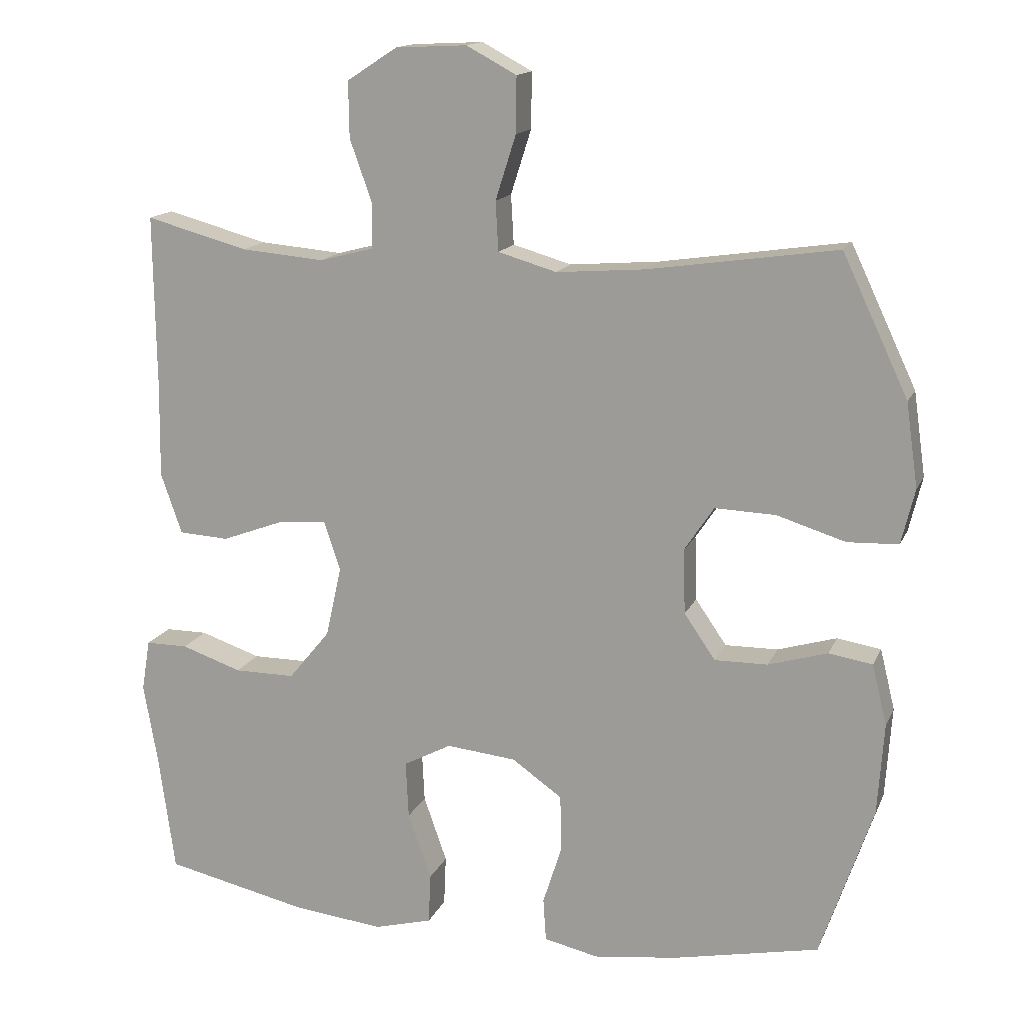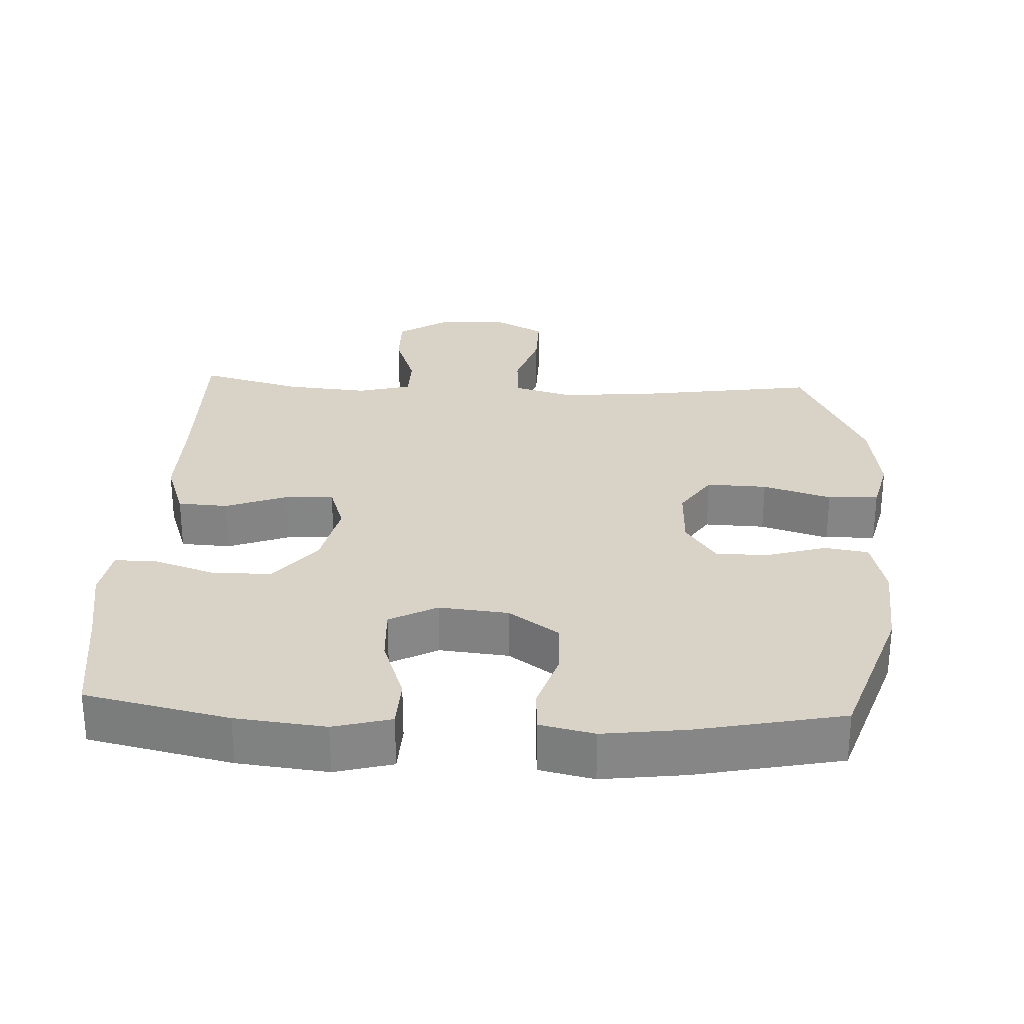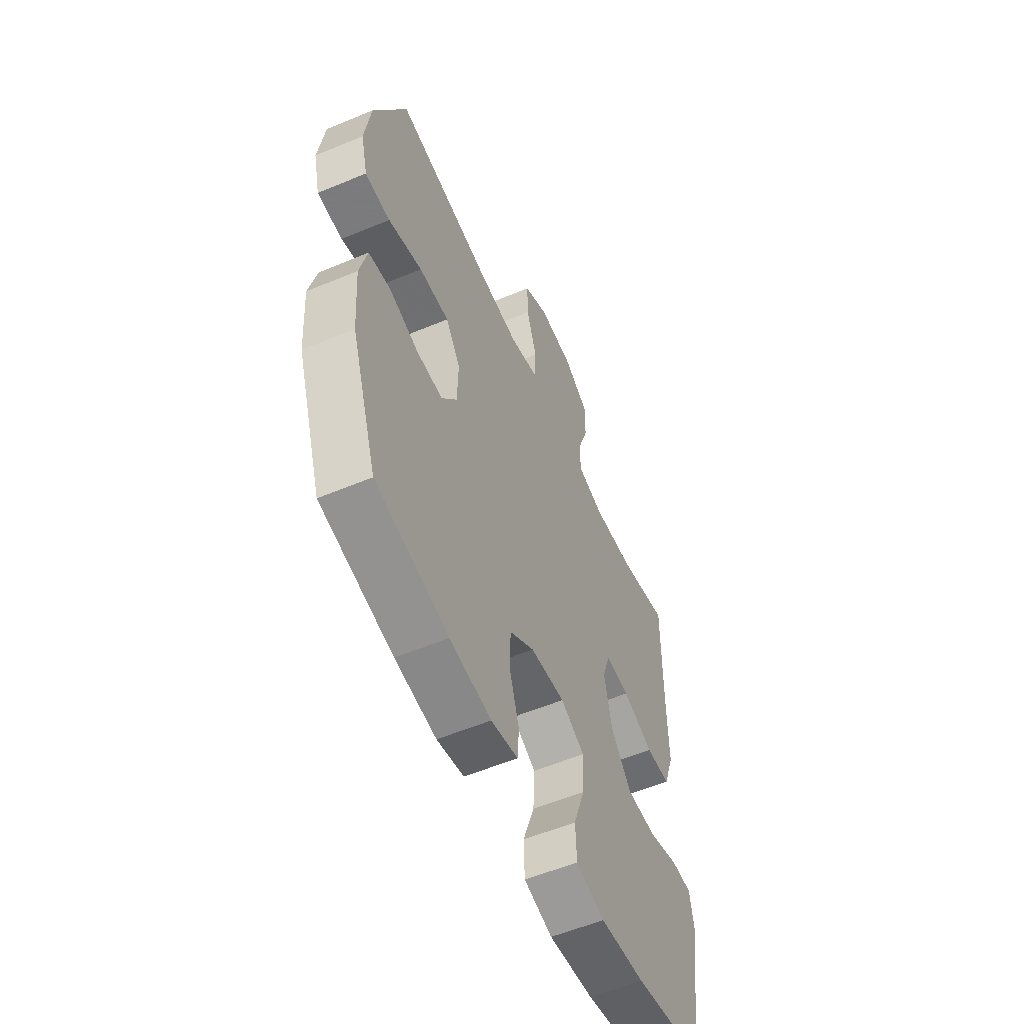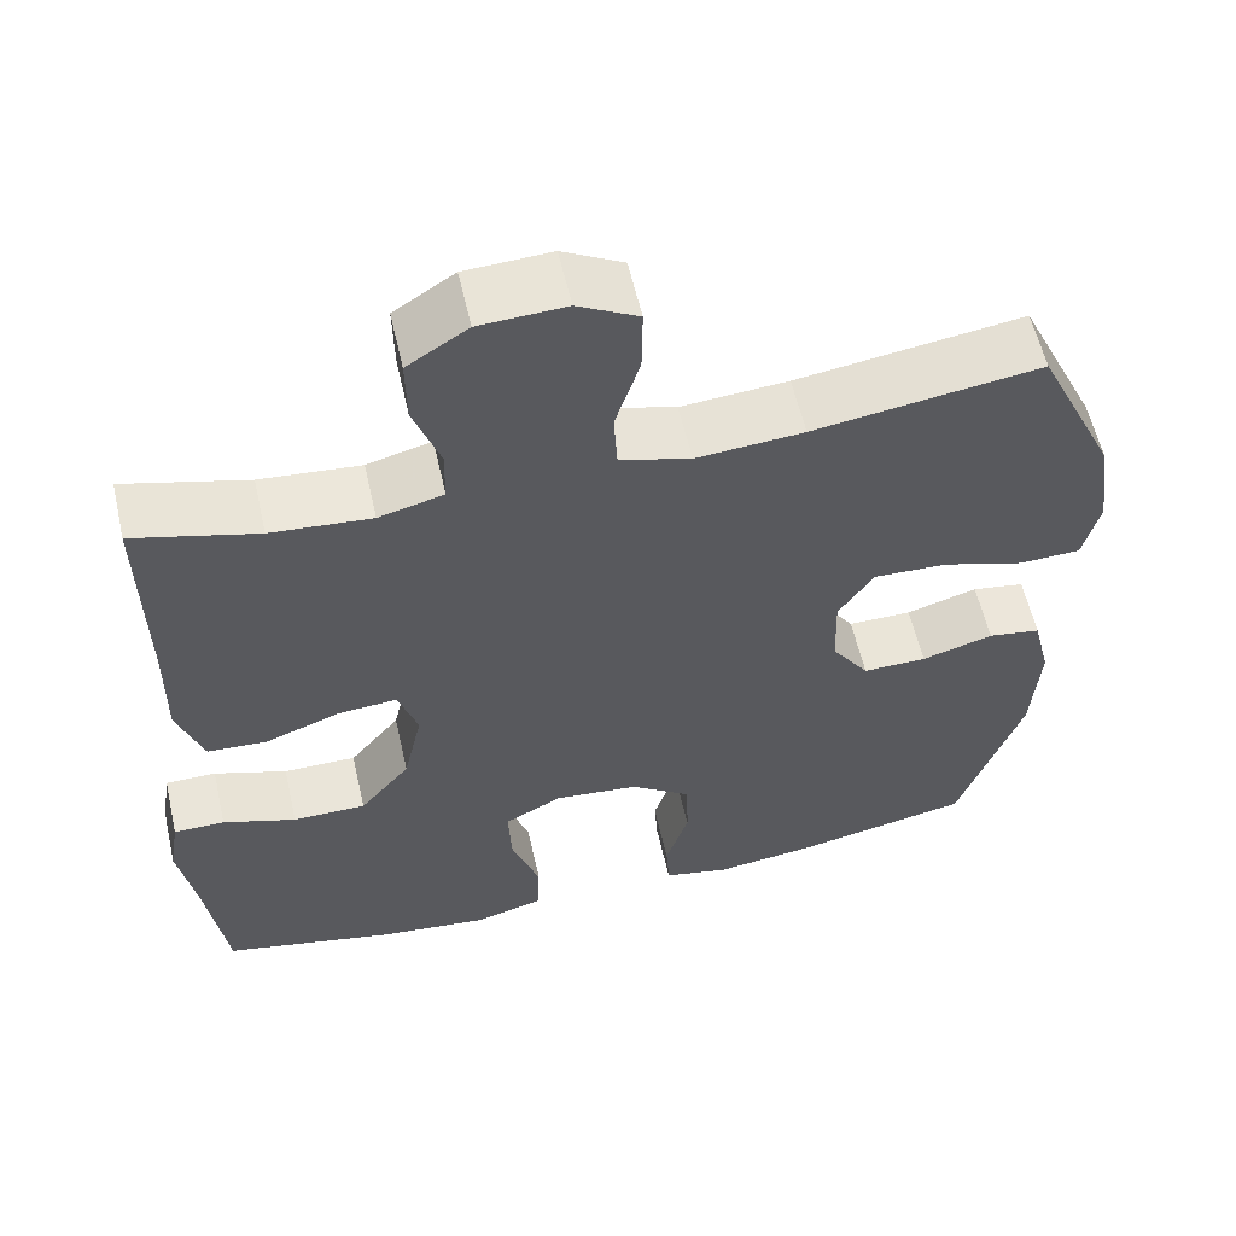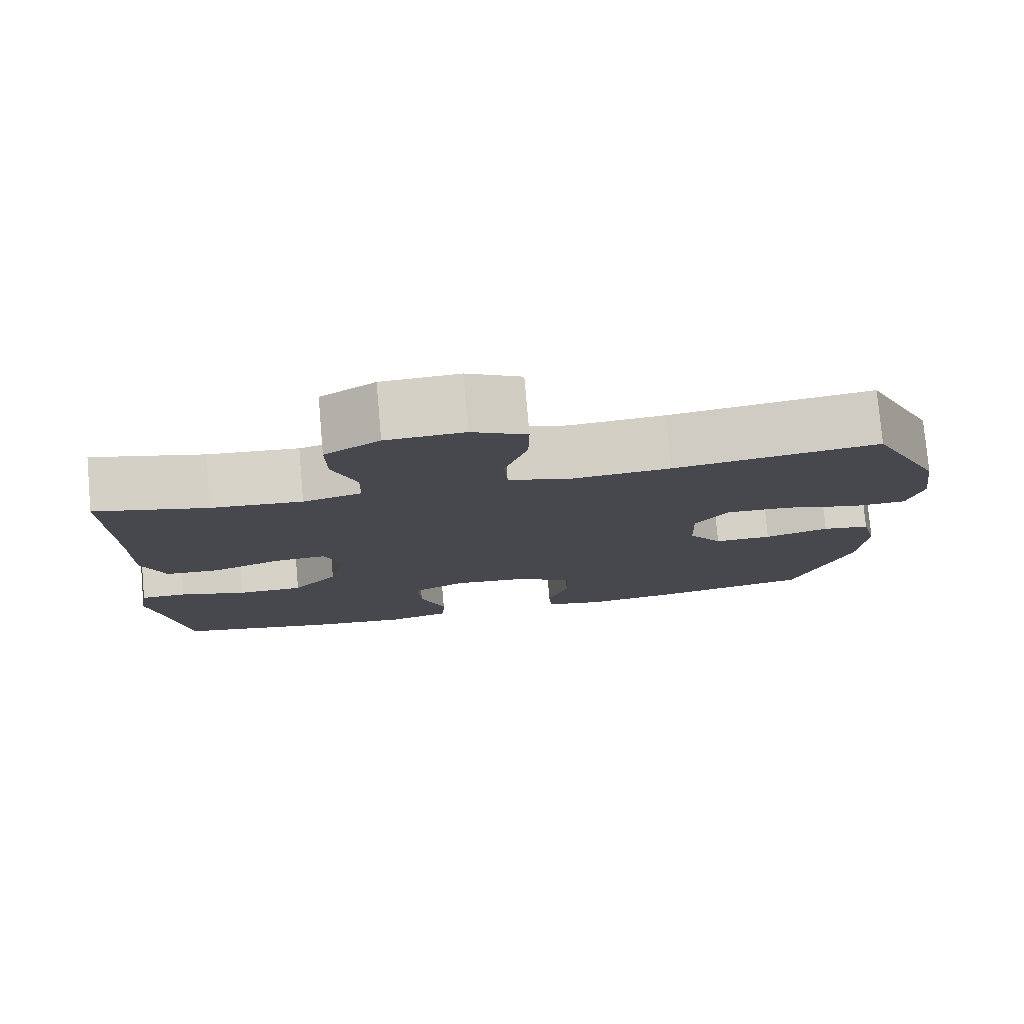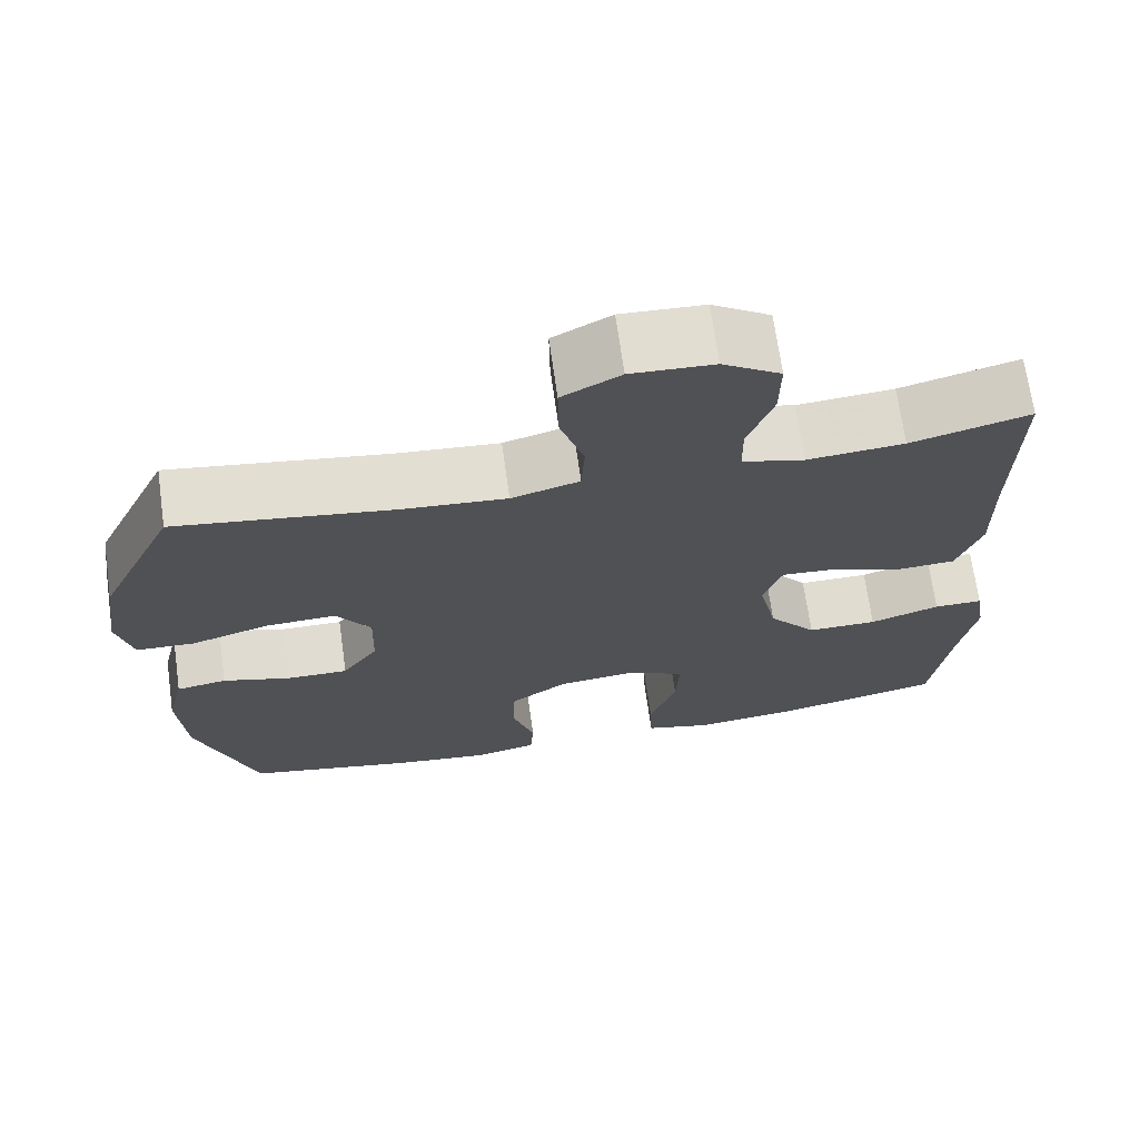
<metadata>
{"format":"obj","ext":"obj","renderer":"f3d","projection":"perspective","resolution":1024,"background":"white","views":[{"elev":15.0,"azim":-162.4,"up":"+Z"},{"elev":28.2,"azim":-177.2,"up":"+Y"},{"elev":-56.5,"azim":-66.4,"up":"+Z"},{"elev":58.3,"azim":167.2,"up":"+Z"},{"elev":78.5,"azim":175.0,"up":"+Z"},{"elev":69.5,"azim":-8.0,"up":"+Z"}]}
</metadata>
<code>
v -0.5 0.07 0.5
v -0.234 0.07 0.461
v -0.108 0.07 0.451
v -0.025 0.07 0.475
v -0.021 0.07 0.545
v -0.05 0.07 0.636
v -0.051 0.07 0.715
v 0.02 0.07 0.753
v 0.121 0.07 0.748
v 0.192 0.07 0.702
v 0.191 0.07 0.623
v 0.16 0.07 0.536
v 0.161 0.07 0.471
v 0.237 0.07 0.451
v 0.355 0.07 0.461
v 0.5 0.07 0.5
v 0.497 0.07 0.253
v 0.499 0.07 0.12
v 0.469 0.07 0.034
v 0.398 0.07 0.03
v 0.31 0.07 0.063
v 0.241 0.07 0.068
v 0.218 0.07 -0.001
v 0.24 0.07 -0.101
v 0.299 0.07 -0.173
v 0.385 0.07 -0.173
v 0.471 0.07 -0.144
v 0.531 0.07 -0.144
v 0.543 0.07 -0.217
v 0.523 0.07 -0.332
v 0.5 0.07 -0.5
v 0.296 0.07 -0.545
v 0.168 0.07 -0.559
v 0.086 0.07 -0.537
v 0.083 0.07 -0.466
v 0.116 0.07 -0.372
v 0.12 0.07 -0.291
v 0.052 0.07 -0.255
v -0.047 0.07 -0.265
v -0.118 0.07 -0.315
v -0.12 0.07 -0.395
v -0.093 0.07 -0.48
v -0.097 0.07 -0.541
v -0.174 0.07 -0.558
v -0.292 0.07 -0.543
v -0.5 0.07 -0.5
v -0.574 0.07 -0.283
v -0.583 0.07 -0.153
v -0.562 0.07 -0.067
v -0.5 0.07 -0.057
v -0.416 0.07 -0.082
v -0.341 0.07 -0.083
v -0.297 0.07 -0.019
v -0.294 0.07 0.073
v -0.336 0.07 0.136
v -0.422 0.07 0.133
v -0.519 0.07 0.103
v -0.591 0.07 0.106
v -0.61 0.07 0.184
v -0.593 0.07 0.303
v -0.5 0 0.5
v -0.234 0 0.461
v -0.108 0 0.451
v -0.025 0 0.475
v -0.021 0 0.545
v -0.05 0 0.636
v -0.051 0 0.715
v 0.02 0 0.753
v 0.121 0 0.748
v 0.192 0 0.702
v 0.191 0 0.623
v 0.16 0 0.536
v 0.161 0 0.471
v 0.237 0 0.451
v 0.355 0 0.461
v 0.5 0 0.5
v 0.497 0 0.253
v 0.499 0 0.12
v 0.469 0 0.034
v 0.398 0 0.03
v 0.31 0 0.063
v 0.241 0 0.068
v 0.218 0 -0.001
v 0.24 0 -0.101
v 0.299 0 -0.173
v 0.385 0 -0.173
v 0.471 0 -0.144
v 0.531 0 -0.144
v 0.543 0 -0.217
v 0.523 0 -0.332
v 0.5 0 -0.5
v 0.296 0 -0.545
v 0.168 0 -0.559
v 0.086 0 -0.537
v 0.083 0 -0.466
v 0.116 0 -0.372
v 0.12 0 -0.291
v 0.052 0 -0.255
v -0.047 0 -0.265
v -0.118 0 -0.315
v -0.12 0 -0.395
v -0.093 0 -0.48
v -0.097 0 -0.541
v -0.174 0 -0.558
v -0.292 0 -0.543
v -0.5 0 -0.5
v -0.574 0 -0.283
v -0.583 0 -0.153
v -0.562 0 -0.067
v -0.5 0 -0.057
v -0.416 0 -0.082
v -0.341 0 -0.083
v -0.297 0 -0.019
v -0.294 0 0.073
v -0.336 0 0.136
v -0.422 0 0.133
v -0.519 0 0.103
v -0.591 0 0.106
v -0.61 0 0.184
v -0.593 0 0.303
f 60 1 2
f 59 60 2
f 58 59 2
f 57 58 2
f 56 57 2
f 55 56 2 3
f 54 55 3 4
f 53 54 4
f 49 50 51
f 48 49 51
f 47 48 51
f 46 47 51
f 45 46 51
f 44 45 51
f 43 44 51
f 42 43 51
f 41 42 51
f 40 41 51 52
f 39 40 52 53
f 34 35 36
f 33 34 36
f 32 33 36
f 31 32 36
f 30 31 36
f 30 36 37
f 29 30 37
f 28 29 37
f 27 28 37
f 26 27 37
f 25 26 37 38
f 19 20 21
f 18 19 21
f 17 18 21
f 17 21 22
f 16 17 22
f 15 16 22
f 14 15 22 23
f 10 11 12
f 9 10 12
f 8 9 12
f 7 8 12
f 6 7 12
f 5 6 12
f 4 5 12 13
f 13 14 23
f 4 13 23
f 53 4 23
f 38 39 53
f 25 38 53
f 24 25 53
f 23 24 53
f 62 61 120
f 62 120 119
f 62 119 118
f 62 118 117
f 62 117 116
f 63 62 116 115
f 64 63 115 114
f 64 114 113
f 111 110 109
f 111 109 108
f 111 108 107
f 111 107 106
f 111 106 105
f 111 105 104
f 111 104 103
f 111 103 102
f 111 102 101
f 112 111 101 100
f 113 112 100 99
f 96 95 94
f 96 94 93
f 96 93 92
f 96 92 91
f 96 91 90
f 97 96 90
f 97 90 89
f 97 89 88
f 97 88 87
f 97 87 86
f 98 97 86 85
f 81 80 79
f 81 79 78
f 81 78 77
f 82 81 77
f 82 77 76
f 82 76 75
f 83 82 75 74
f 72 71 70
f 72 70 69
f 72 69 68
f 72 68 67
f 72 67 66
f 72 66 65
f 73 72 65 64
f 83 74 73
f 83 73 64
f 83 64 113
f 113 99 98
f 113 98 85
f 113 85 84
f 113 84 83
f 1 61 62 2
f 2 62 63 3
f 3 63 64 4
f 4 64 65 5
f 5 65 66 6
f 6 66 67 7
f 7 67 68 8
f 8 68 69 9
f 9 69 70 10
f 10 70 71 11
f 11 71 72 12
f 12 72 73 13
f 13 73 74 14
f 14 74 75 15
f 15 75 76 16
f 16 76 77 17
f 17 77 78 18
f 18 78 79 19
f 19 79 80 20
f 20 80 81 21
f 21 81 82 22
f 22 82 83 23
f 23 83 84 24
f 24 84 85 25
f 25 85 86 26
f 26 86 87 27
f 27 87 88 28
f 28 88 89 29
f 29 89 90 30
f 30 90 91 31
f 31 91 92 32
f 32 92 93 33
f 33 93 94 34
f 34 94 95 35
f 35 95 96 36
f 36 96 97 37
f 37 97 98 38
f 38 98 99 39
f 39 99 100 40
f 40 100 101 41
f 41 101 102 42
f 42 102 103 43
f 43 103 104 44
f 44 104 105 45
f 45 105 106 46
f 46 106 107 47
f 47 107 108 48
f 48 108 109 49
f 49 109 110 50
f 50 110 111 51
f 51 111 112 52
f 52 112 113 53
f 53 113 114 54
f 54 114 115 55
f 55 115 116 56
f 56 116 117 57
f 57 117 118 58
f 58 118 119 59
f 59 119 120 60
f 60 120 61 1

</code>
